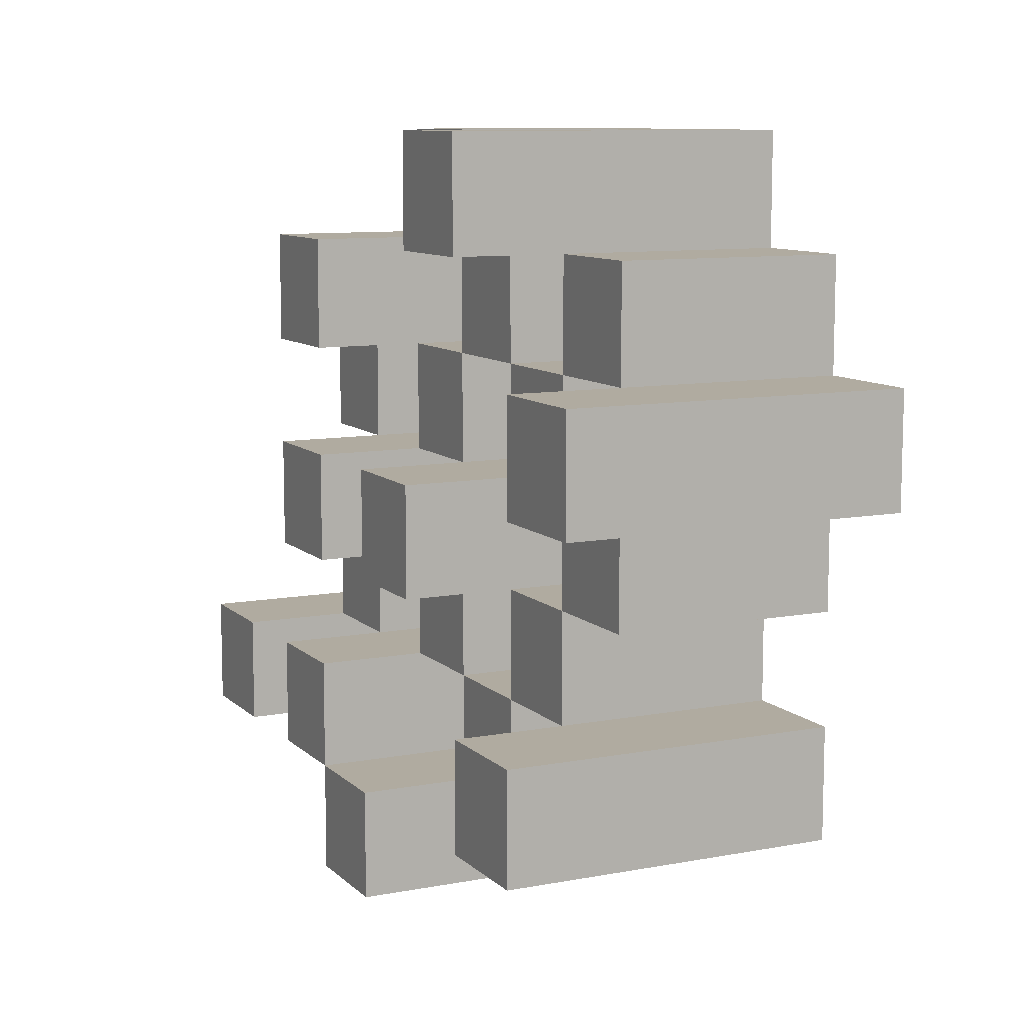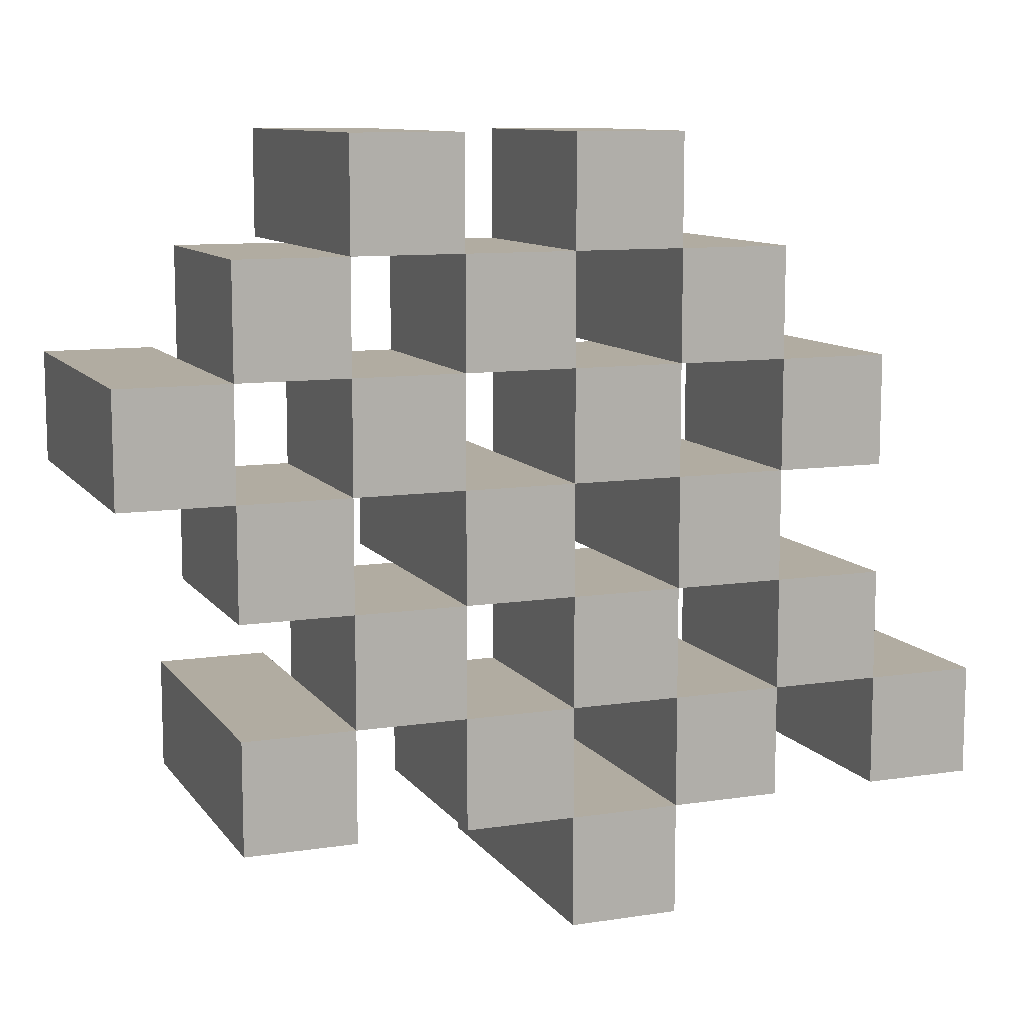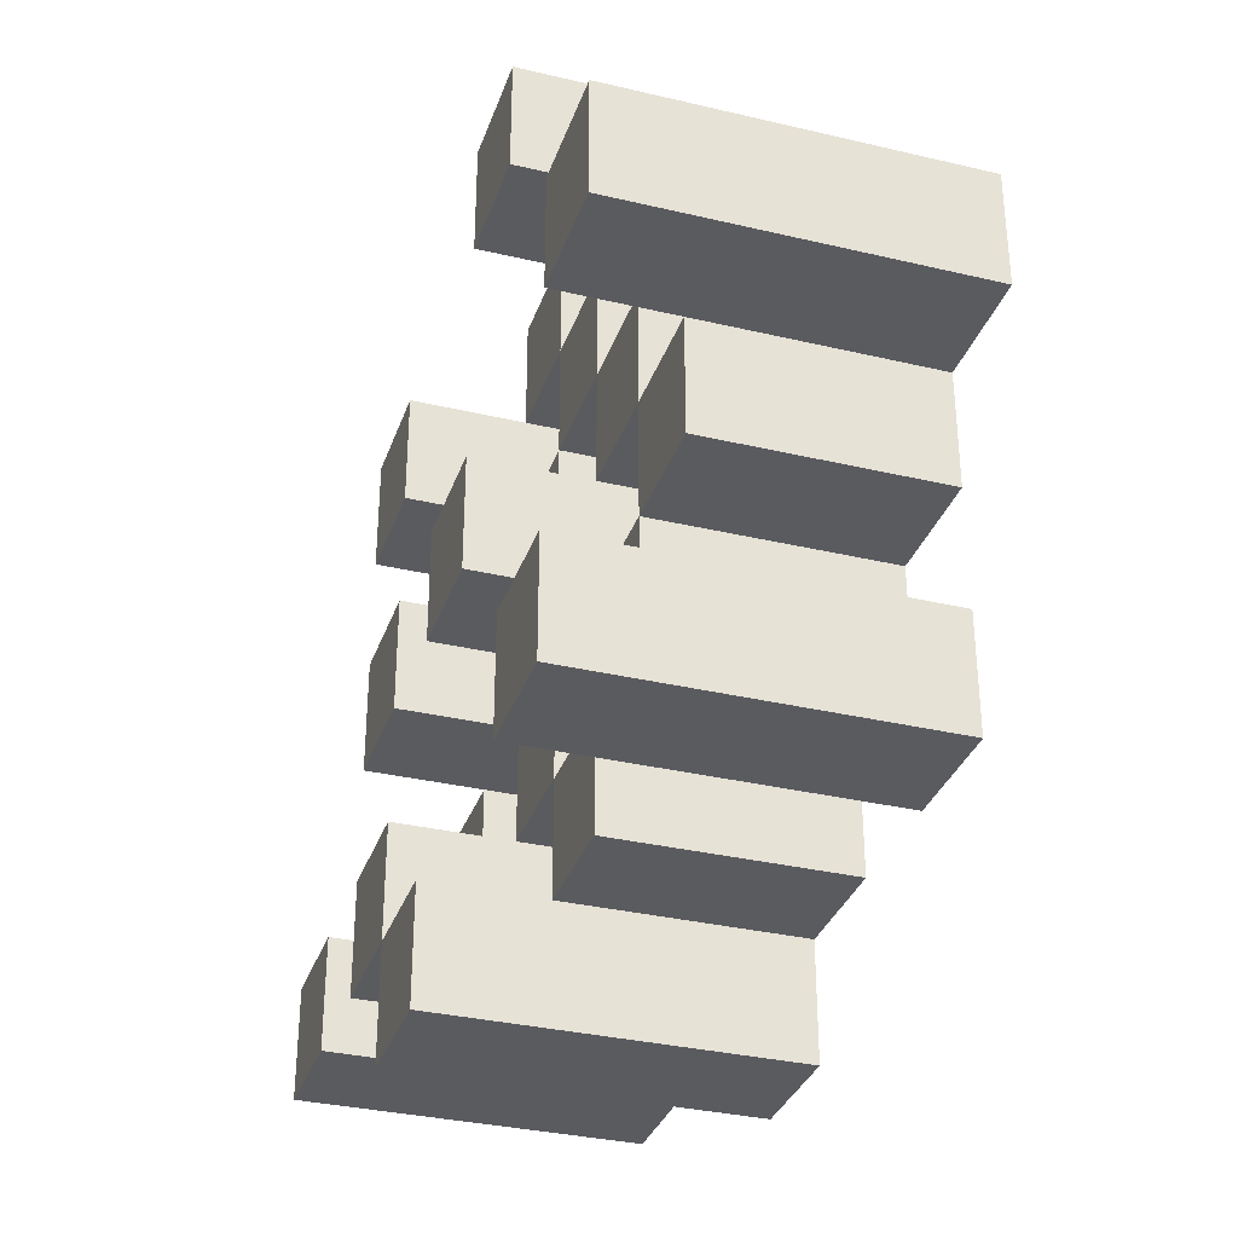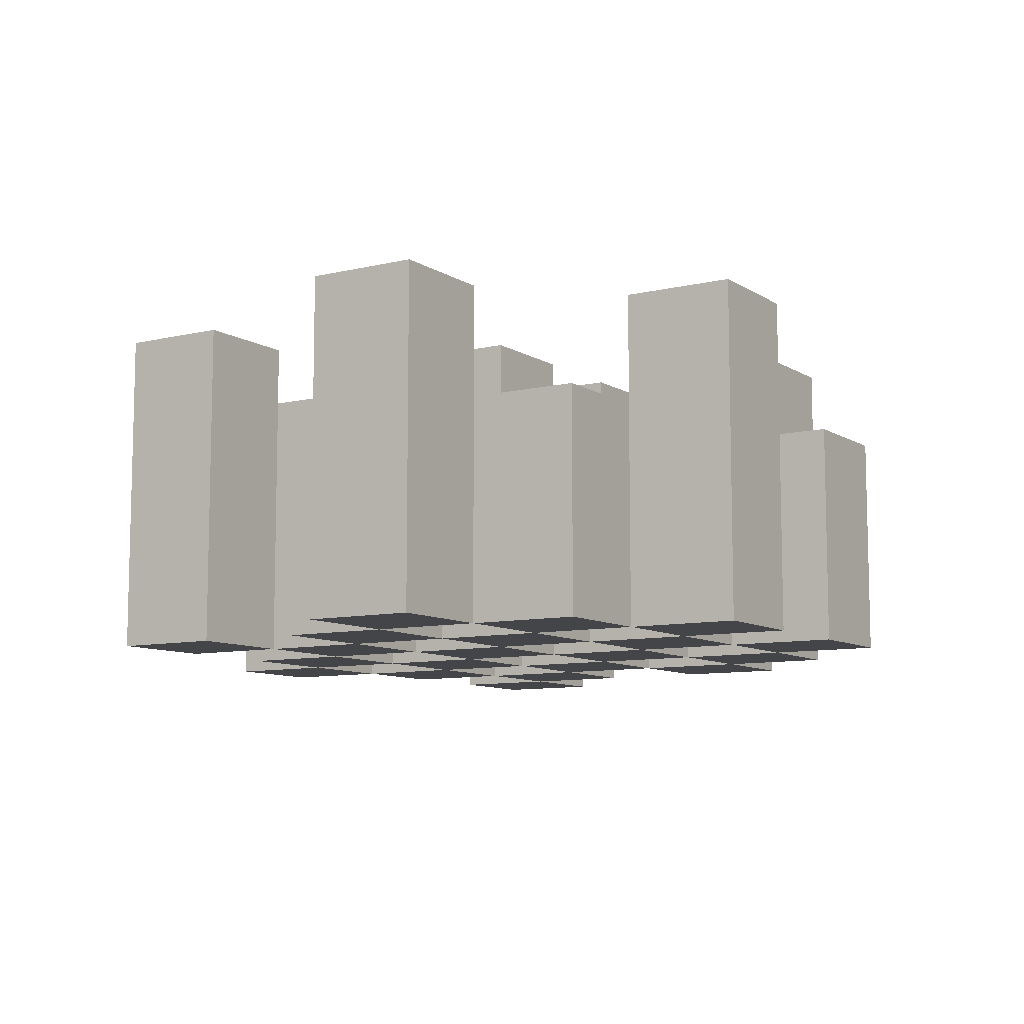
<metadata>
{"format":"obj","ext":"obj","renderer":"f3d","projection":"perspective","resolution":1024,"background":"white","views":[{"elev":9.8,"azim":-115.9,"up":"+Z"},{"elev":10.2,"azim":-21.3,"up":"+Z"},{"elev":-33.4,"azim":-107.9,"up":"+Z"},{"elev":-9.0,"azim":-57.7,"up":"+Y"}]}
</metadata>
<code>
o
v 3.3 0.9 30.5
v 3.3 0.9 30.4
v 3.3 1.2 30.5
v 3.3 1.2 30.4
v 3.4 0.9 30.6
v 3.4 0.9 30.5
v 3.4 0.9 30.4
v 3.4 0.9 30.3
v 3.4 0.9 30.2
v 3.4 0.9 30.1
v 3.4 1.1 30.6
v 3.4 1.1 30.5
v 3.4 1.1 30.4
v 3.4 1.1 30.3
v 3.4 1.2 30.2
v 3.4 1.2 30.1
v 3.5 0.9 30.7
v 3.5 0.9 30.6
v 3.5 0.9 30.5
v 3.5 0.9 30.4
v 3.5 0.9 30.3
v 3.5 0.9 30.2
v 3.5 1.1 30.6
v 3.5 1.1 30.5
v 3.5 1.1 30.4
v 3.5 1.1 30.3
v 3.5 1.1 30.2
v 3.5 1.2 30.7
v 3.5 1.2 30.6
v 3.6 0.9 30.6
v 3.6 0.9 30.5
v 3.6 0.9 30.4
v 3.6 0.9 30.3
v 3.6 0.9 30.2
v 3.6 0.9 30.1
v 3.6 1.1 30.6
v 3.6 1.1 30.5
v 3.6 1.1 30.4
v 3.6 1.1 30.3
v 3.6 1.1 30.2
v 3.6 1.1 30.1
v 3.6 1.2 30.4
v 3.6 1.2 30.3
v 3.7 0.9 30.7
v 3.7 0.9 30.6
v 3.7 0.9 30.5
v 3.7 0.9 30.4
v 3.7 0.9 30.3
v 3.7 0.9 30.2
v 3.7 0.9 30.1
v 3.7 0.9 30
v 3.7 1.1 30.7
v 3.7 1.1 30.6
v 3.7 1.1 30.5
v 3.7 1.1 30.4
v 3.7 1.1 30.3
v 3.7 1.1 30.2
v 3.7 1.1 30.1
v 3.7 1.2 30.1
v 3.7 1.2 30
v 3.8 0.9 30.6
v 3.8 0.9 30.5
v 3.8 0.9 30.4
v 3.8 0.9 30.3
v 3.8 0.9 30.2
v 3.8 0.9 30.1
v 3.8 1.1 30.6
v 3.8 1.1 30.5
v 3.8 1.1 30.4
v 3.8 1.1 30.3
v 3.8 1.1 30.2
v 3.8 1.2 30.6
v 3.8 1.2 30.5
v 3.8 1.2 30.4
v 3.8 1.2 30.3
v 3.8 1.2 30.2
v 3.8 1.2 30.1
v 3.9 0.9 30.5
v 3.9 0.9 30.4
v 3.9 0.9 30.3
v 3.9 0.9 30.2
v 3.9 1.1 30.5
v 3.9 1.1 30.4
v 3.9 1.1 30.3
v 3.9 1.1 30.2
v 4 0.9 30.2
v 4 0.9 30.1
v 4 1.1 30.2
v 4 1.2 30.2
v 4 1.2 30.1
v 3.4 0.9 30.5
v 3.4 0.9 30.4
v 3.4 1.1 30.5
v 3.4 1.1 30.4
v 3.4 1.2 30.5
v 3.4 1.2 30.4
v 3.5 0.9 30.6
v 3.5 0.9 30.5
v 3.5 0.9 30.4
v 3.5 0.9 30.3
v 3.5 0.9 30.2
v 3.5 0.9 30.1
v 3.5 1.1 30.6
v 3.5 1.1 30.5
v 3.5 1.1 30.4
v 3.5 1.1 30.3
v 3.5 1.1 30.2
v 3.5 1.2 30.2
v 3.5 1.2 30.1
v 3.6 0.9 30.7
v 3.6 0.9 30.6
v 3.6 0.9 30.5
v 3.6 0.9 30.4
v 3.6 0.9 30.3
v 3.6 0.9 30.2
v 3.6 1.1 30.6
v 3.6 1.1 30.5
v 3.6 1.1 30.4
v 3.6 1.1 30.3
v 3.6 1.1 30.2
v 3.6 1.2 30.7
v 3.6 1.2 30.6
v 3.7 0.9 30.6
v 3.7 0.9 30.5
v 3.7 0.9 30.4
v 3.7 0.9 30.3
v 3.7 0.9 30.2
v 3.7 0.9 30.1
v 3.7 1.1 30.6
v 3.7 1.1 30.5
v 3.7 1.1 30.4
v 3.7 1.1 30.3
v 3.7 1.1 30.2
v 3.7 1.1 30.1
v 3.7 1.2 30.4
v 3.7 1.2 30.3
v 3.8 0.9 30.7
v 3.8 0.9 30.6
v 3.8 0.9 30.5
v 3.8 0.9 30.4
v 3.8 0.9 30.3
v 3.8 0.9 30.2
v 3.8 0.9 30.1
v 3.8 0.9 30
v 3.8 1.1 30.7
v 3.8 1.1 30.6
v 3.8 1.1 30.5
v 3.8 1.1 30.4
v 3.8 1.1 30.3
v 3.8 1.1 30.2
v 3.8 1.2 30.1
v 3.8 1.2 30
v 3.9 0.9 30.6
v 3.9 0.9 30.5
v 3.9 0.9 30.4
v 3.9 0.9 30.3
v 3.9 0.9 30.2
v 3.9 0.9 30.1
v 3.9 1.1 30.5
v 3.9 1.1 30.4
v 3.9 1.1 30.3
v 3.9 1.1 30.2
v 3.9 1.2 30.6
v 3.9 1.2 30.5
v 3.9 1.2 30.4
v 3.9 1.2 30.3
v 3.9 1.2 30.2
v 3.9 1.2 30.1
v 4 0.9 30.5
v 4 0.9 30.4
v 4 0.9 30.3
v 4 0.9 30.2
v 4 1.1 30.5
v 4 1.1 30.4
v 4 1.1 30.3
v 4 1.1 30.2
v 4.1 0.9 30.2
v 4.1 0.9 30.1
v 4.1 1.2 30.2
v 4.1 1.2 30.1
v 3.5 0.9 30.7
v 3.5 1.2 30.7
v 3.6 0.9 30.7
v 3.6 1.2 30.7
v 3.7 0.9 30.7
v 3.7 1.1 30.7
v 3.8 0.9 30.7
v 3.8 1.1 30.7
v 3.4 0.9 30.6
v 3.4 1.1 30.6
v 3.5 0.9 30.6
v 3.5 1.1 30.6
v 3.6 0.9 30.6
v 3.6 1.1 30.6
v 3.7 0.9 30.6
v 3.7 1.1 30.6
v 3.8 0.9 30.6
v 3.8 1.1 30.6
v 3.8 1.2 30.6
v 3.9 0.9 30.6
v 3.9 1.2 30.6
v 3.3 0.9 30.5
v 3.3 1.2 30.5
v 3.4 0.9 30.5
v 3.4 1.1 30.5
v 3.4 1.2 30.5
v 3.5 0.9 30.5
v 3.5 1.1 30.5
v 3.6 0.9 30.5
v 3.6 1.1 30.5
v 3.7 0.9 30.5
v 3.7 1.1 30.5
v 3.8 0.9 30.5
v 3.8 1.1 30.5
v 3.9 0.9 30.5
v 3.9 1.1 30.5
v 4 0.9 30.5
v 4 1.1 30.5
v 3.4 0.9 30.4
v 3.4 1.1 30.4
v 3.5 0.9 30.4
v 3.5 1.1 30.4
v 3.6 0.9 30.4
v 3.6 1.1 30.4
v 3.6 1.2 30.4
v 3.7 0.9 30.4
v 3.7 1.1 30.4
v 3.7 1.2 30.4
v 3.8 0.9 30.4
v 3.8 1.1 30.4
v 3.8 1.2 30.4
v 3.9 0.9 30.4
v 3.9 1.1 30.4
v 3.9 1.2 30.4
v 3.5 0.9 30.3
v 3.5 1.1 30.3
v 3.6 0.9 30.3
v 3.6 1.1 30.3
v 3.7 0.9 30.3
v 3.7 1.1 30.3
v 3.8 0.9 30.3
v 3.8 1.1 30.3
v 3.9 0.9 30.3
v 3.9 1.1 30.3
v 4 0.9 30.3
v 4 1.1 30.3
v 3.4 0.9 30.2
v 3.4 1.2 30.2
v 3.5 0.9 30.2
v 3.5 1.1 30.2
v 3.5 1.2 30.2
v 3.6 0.9 30.2
v 3.6 1.1 30.2
v 3.7 0.9 30.2
v 3.7 1.1 30.2
v 3.8 0.9 30.2
v 3.8 1.1 30.2
v 3.8 1.2 30.2
v 3.9 0.9 30.2
v 3.9 1.1 30.2
v 3.9 1.2 30.2
v 4 0.9 30.2
v 4 1.1 30.2
v 4 1.2 30.2
v 4.1 0.9 30.2
v 4.1 1.2 30.2
v 3.7 0.9 30.1
v 3.7 1.1 30.1
v 3.7 1.2 30.1
v 3.8 0.9 30.1
v 3.8 1.2 30.1
v 3.5 0.9 30.6
v 3.5 1.1 30.6
v 3.5 1.2 30.6
v 3.6 0.9 30.6
v 3.6 1.1 30.6
v 3.6 1.2 30.6
v 3.7 0.9 30.6
v 3.7 1.1 30.6
v 3.8 0.9 30.6
v 3.8 1.1 30.6
v 3.4 0.9 30.5
v 3.4 1.1 30.5
v 3.5 0.9 30.5
v 3.5 1.1 30.5
v 3.6 0.9 30.5
v 3.6 1.1 30.5
v 3.7 0.9 30.5
v 3.7 1.1 30.5
v 3.8 0.9 30.5
v 3.8 1.1 30.5
v 3.8 1.2 30.5
v 3.9 0.9 30.5
v 3.9 1.1 30.5
v 3.9 1.2 30.5
v 3.3 0.9 30.4
v 3.3 1.2 30.4
v 3.4 0.9 30.4
v 3.4 1.1 30.4
v 3.4 1.2 30.4
v 3.5 0.9 30.4
v 3.5 1.1 30.4
v 3.6 0.9 30.4
v 3.6 1.1 30.4
v 3.7 0.9 30.4
v 3.7 1.1 30.4
v 3.8 0.9 30.4
v 3.8 1.1 30.4
v 3.9 0.9 30.4
v 3.9 1.1 30.4
v 4 0.9 30.4
v 4 1.1 30.4
v 3.4 0.9 30.3
v 3.4 1.1 30.3
v 3.5 0.9 30.3
v 3.5 1.1 30.3
v 3.6 0.9 30.3
v 3.6 1.1 30.3
v 3.6 1.2 30.3
v 3.7 0.9 30.3
v 3.7 1.1 30.3
v 3.7 1.2 30.3
v 3.8 0.9 30.3
v 3.8 1.1 30.3
v 3.8 1.2 30.3
v 3.9 0.9 30.3
v 3.9 1.1 30.3
v 3.9 1.2 30.3
v 3.5 0.9 30.2
v 3.5 1.1 30.2
v 3.6 0.9 30.2
v 3.6 1.1 30.2
v 3.7 0.9 30.2
v 3.7 1.1 30.2
v 3.8 0.9 30.2
v 3.8 1.1 30.2
v 3.9 0.9 30.2
v 3.9 1.1 30.2
v 4 0.9 30.2
v 4 1.1 30.2
v 3.4 0.9 30.1
v 3.4 1.2 30.1
v 3.5 0.9 30.1
v 3.5 1.2 30.1
v 3.6 0.9 30.1
v 3.6 1.1 30.1
v 3.7 0.9 30.1
v 3.7 1.1 30.1
v 3.8 0.9 30.1
v 3.8 1.2 30.1
v 3.9 0.9 30.1
v 3.9 1.2 30.1
v 4 0.9 30.1
v 4 1.2 30.1
v 4.1 0.9 30.1
v 4.1 1.2 30.1
v 3.7 0.9 30
v 3.7 1.2 30
v 3.8 0.9 30
v 3.8 1.2 30
v 3.5 0.9 30.7
v 3.6 0.9 30.7
v 3.7 0.9 30.7
v 3.8 0.9 30.7
v 3.4 0.9 30.6
v 3.5 0.9 30.6
v 3.6 0.9 30.6
v 3.7 0.9 30.6
v 3.8 0.9 30.6
v 3.9 0.9 30.6
v 3.3 0.9 30.5
v 3.4 0.9 30.5
v 3.5 0.9 30.5
v 3.6 0.9 30.5
v 3.7 0.9 30.5
v 3.8 0.9 30.5
v 3.9 0.9 30.5
v 4 0.9 30.5
v 3.3 0.9 30.4
v 3.4 0.9 30.4
v 3.5 0.9 30.4
v 3.6 0.9 30.4
v 3.7 0.9 30.4
v 3.8 0.9 30.4
v 3.9 0.9 30.4
v 4 0.9 30.4
v 3.4 0.9 30.3
v 3.5 0.9 30.3
v 3.6 0.9 30.3
v 3.7 0.9 30.3
v 3.8 0.9 30.3
v 3.9 0.9 30.3
v 4 0.9 30.3
v 3.4 0.9 30.2
v 3.5 0.9 30.2
v 3.6 0.9 30.2
v 3.7 0.9 30.2
v 3.8 0.9 30.2
v 3.9 0.9 30.2
v 4 0.9 30.2
v 4.1 0.9 30.2
v 3.4 0.9 30.1
v 3.5 0.9 30.1
v 3.6 0.9 30.1
v 3.7 0.9 30.1
v 3.8 0.9 30.1
v 3.9 0.9 30.1
v 4 0.9 30.1
v 4.1 0.9 30.1
v 3.7 0.9 30
v 3.8 0.9 30
v 3.7 1.1 30.7
v 3.8 1.1 30.7
v 3.4 1.1 30.6
v 3.5 1.1 30.6
v 3.6 1.1 30.6
v 3.7 1.1 30.6
v 3.8 1.1 30.6
v 3.4 1.1 30.5
v 3.5 1.1 30.5
v 3.6 1.1 30.5
v 3.7 1.1 30.5
v 3.8 1.1 30.5
v 3.9 1.1 30.5
v 4 1.1 30.5
v 3.4 1.1 30.4
v 3.5 1.1 30.4
v 3.6 1.1 30.4
v 3.7 1.1 30.4
v 3.8 1.1 30.4
v 3.9 1.1 30.4
v 4 1.1 30.4
v 3.4 1.1 30.3
v 3.5 1.1 30.3
v 3.6 1.1 30.3
v 3.7 1.1 30.3
v 3.8 1.1 30.3
v 3.9 1.1 30.3
v 4 1.1 30.3
v 3.5 1.1 30.2
v 3.6 1.1 30.2
v 3.7 1.1 30.2
v 3.8 1.1 30.2
v 3.9 1.1 30.2
v 4 1.1 30.2
v 3.6 1.1 30.1
v 3.7 1.1 30.1
v 3.5 1.2 30.7
v 3.6 1.2 30.7
v 3.5 1.2 30.6
v 3.6 1.2 30.6
v 3.8 1.2 30.6
v 3.9 1.2 30.6
v 3.3 1.2 30.5
v 3.4 1.2 30.5
v 3.8 1.2 30.5
v 3.9 1.2 30.5
v 3.3 1.2 30.4
v 3.4 1.2 30.4
v 3.6 1.2 30.4
v 3.7 1.2 30.4
v 3.8 1.2 30.4
v 3.9 1.2 30.4
v 3.6 1.2 30.3
v 3.7 1.2 30.3
v 3.8 1.2 30.3
v 3.9 1.2 30.3
v 3.4 1.2 30.2
v 3.5 1.2 30.2
v 3.8 1.2 30.2
v 3.9 1.2 30.2
v 4 1.2 30.2
v 4.1 1.2 30.2
v 3.4 1.2 30.1
v 3.5 1.2 30.1
v 3.7 1.2 30.1
v 3.8 1.2 30.1
v 3.9 1.2 30.1
v 4 1.2 30.1
v 4.1 1.2 30.1
v 3.7 1.2 30
v 3.8 1.2 30
f 3 2 1
f 4 2 3
f 11 6 5
f 12 6 11
f 13 8 7
f 14 8 13
f 15 10 9
f 16 10 15
f 23 18 17
f 24 20 19
f 25 20 24
f 26 22 21
f 27 22 26
f 28 23 17
f 29 23 28
f 36 31 30
f 37 31 36
f 38 33 32
f 39 33 38
f 40 35 34
f 41 35 40
f 42 39 38
f 43 39 42
f 52 45 44
f 53 45 52
f 54 47 46
f 55 47 54
f 56 49 48
f 57 49 56
f 58 51 50
f 59 51 58
f 60 51 59
f 67 62 61
f 68 62 67
f 69 64 63
f 70 64 69
f 71 66 65
f 72 68 67
f 73 68 72
f 74 70 69
f 75 70 74
f 76 66 71
f 77 66 76
f 82 79 78
f 83 79 82
f 84 81 80
f 85 81 84
f 88 87 86
f 89 87 88
f 90 87 89
f 91 92 93
f 93 92 94
f 93 94 95
f 95 94 96
f 97 98 103
f 103 98 104
f 99 100 105
f 105 100 106
f 101 102 107
f 107 102 108
f 108 102 109
f 110 111 116
f 112 113 117
f 117 113 118
f 114 115 119
f 119 115 120
f 110 116 121
f 121 116 122
f 123 124 129
f 129 124 130
f 125 126 131
f 131 126 132
f 127 128 133
f 133 128 134
f 131 132 135
f 135 132 136
f 137 138 145
f 145 138 146
f 139 140 147
f 147 140 148
f 141 142 149
f 149 142 150
f 143 144 151
f 151 144 152
f 153 154 159
f 155 156 160
f 160 156 161
f 157 158 162
f 153 159 163
f 163 159 164
f 160 161 165
f 165 161 166
f 162 158 167
f 167 158 168
f 169 170 173
f 173 170 174
f 171 172 175
f 175 172 176
f 177 178 179
f 179 178 180
f 183 182 181
f 184 182 183
f 187 186 185
f 188 186 187
f 191 190 189
f 192 190 191
f 195 194 193
f 196 194 195
f 200 198 197
f 200 199 198
f 201 199 200
f 204 203 202
f 205 203 204
f 206 203 205
f 209 208 207
f 210 208 209
f 213 212 211
f 214 212 213
f 217 216 215
f 218 216 217
f 221 220 219
f 222 220 221
f 226 224 223
f 226 225 224
f 227 225 226
f 228 225 227
f 232 230 229
f 232 231 230
f 233 231 232
f 234 231 233
f 237 236 235
f 238 236 237
f 241 240 239
f 242 240 241
f 245 244 243
f 246 244 245
f 249 248 247
f 250 248 249
f 251 248 250
f 254 253 252
f 255 253 254
f 259 257 256
f 259 258 257
f 260 258 259
f 261 258 260
f 265 263 262
f 265 264 263
f 266 264 265
f 270 268 267
f 270 269 268
f 271 269 270
f 272 273 275
f 273 274 275
f 275 274 276
f 276 274 277
f 278 279 280
f 280 279 281
f 282 283 284
f 284 283 285
f 286 287 288
f 288 287 289
f 290 291 293
f 291 292 293
f 293 292 294
f 294 292 295
f 296 297 298
f 298 297 299
f 299 297 300
f 301 302 303
f 303 302 304
f 305 306 307
f 307 306 308
f 309 310 311
f 311 310 312
f 313 314 315
f 315 314 316
f 317 318 320
f 318 319 320
f 320 319 321
f 321 319 322
f 323 324 326
f 324 325 326
f 326 325 327
f 327 325 328
f 329 330 331
f 331 330 332
f 333 334 335
f 335 334 336
f 337 338 339
f 339 338 340
f 341 342 343
f 343 342 344
f 345 346 347
f 347 346 348
f 349 350 351
f 351 350 352
f 353 354 355
f 355 354 356
f 357 358 359
f 359 358 360
f 366 362 361
f 367 362 366
f 368 364 363
f 369 364 368
f 372 366 365
f 373 366 372
f 374 368 367
f 375 368 374
f 376 370 369
f 377 370 376
f 379 372 371
f 380 372 379
f 381 374 373
f 382 374 381
f 383 376 375
f 384 376 383
f 385 378 377
f 386 378 385
f 387 381 380
f 388 381 387
f 389 383 382
f 390 383 389
f 391 385 384
f 392 385 391
f 395 389 388
f 396 389 395
f 397 391 390
f 398 391 397
f 399 393 392
f 400 393 399
f 402 395 394
f 403 395 402
f 404 397 396
f 405 397 404
f 406 399 398
f 407 399 406
f 408 401 400
f 409 401 408
f 410 406 405
f 411 406 410
f 412 413 417
f 417 413 418
f 414 415 419
f 419 415 420
f 416 417 421
f 421 417 422
f 420 421 427
f 427 421 428
f 422 423 429
f 429 423 430
f 424 425 431
f 431 425 432
f 426 427 433
f 433 427 434
f 434 435 440
f 440 435 441
f 436 437 442
f 442 437 443
f 438 439 444
f 444 439 445
f 441 442 446
f 446 442 447
f 448 449 450
f 450 449 451
f 452 453 456
f 456 453 457
f 454 455 458
f 458 455 459
f 460 461 464
f 464 461 465
f 462 463 466
f 466 463 467
f 468 469 474
f 474 469 475
f 470 471 477
f 477 471 478
f 472 473 479
f 479 473 480
f 476 477 481
f 481 477 482

</code>
